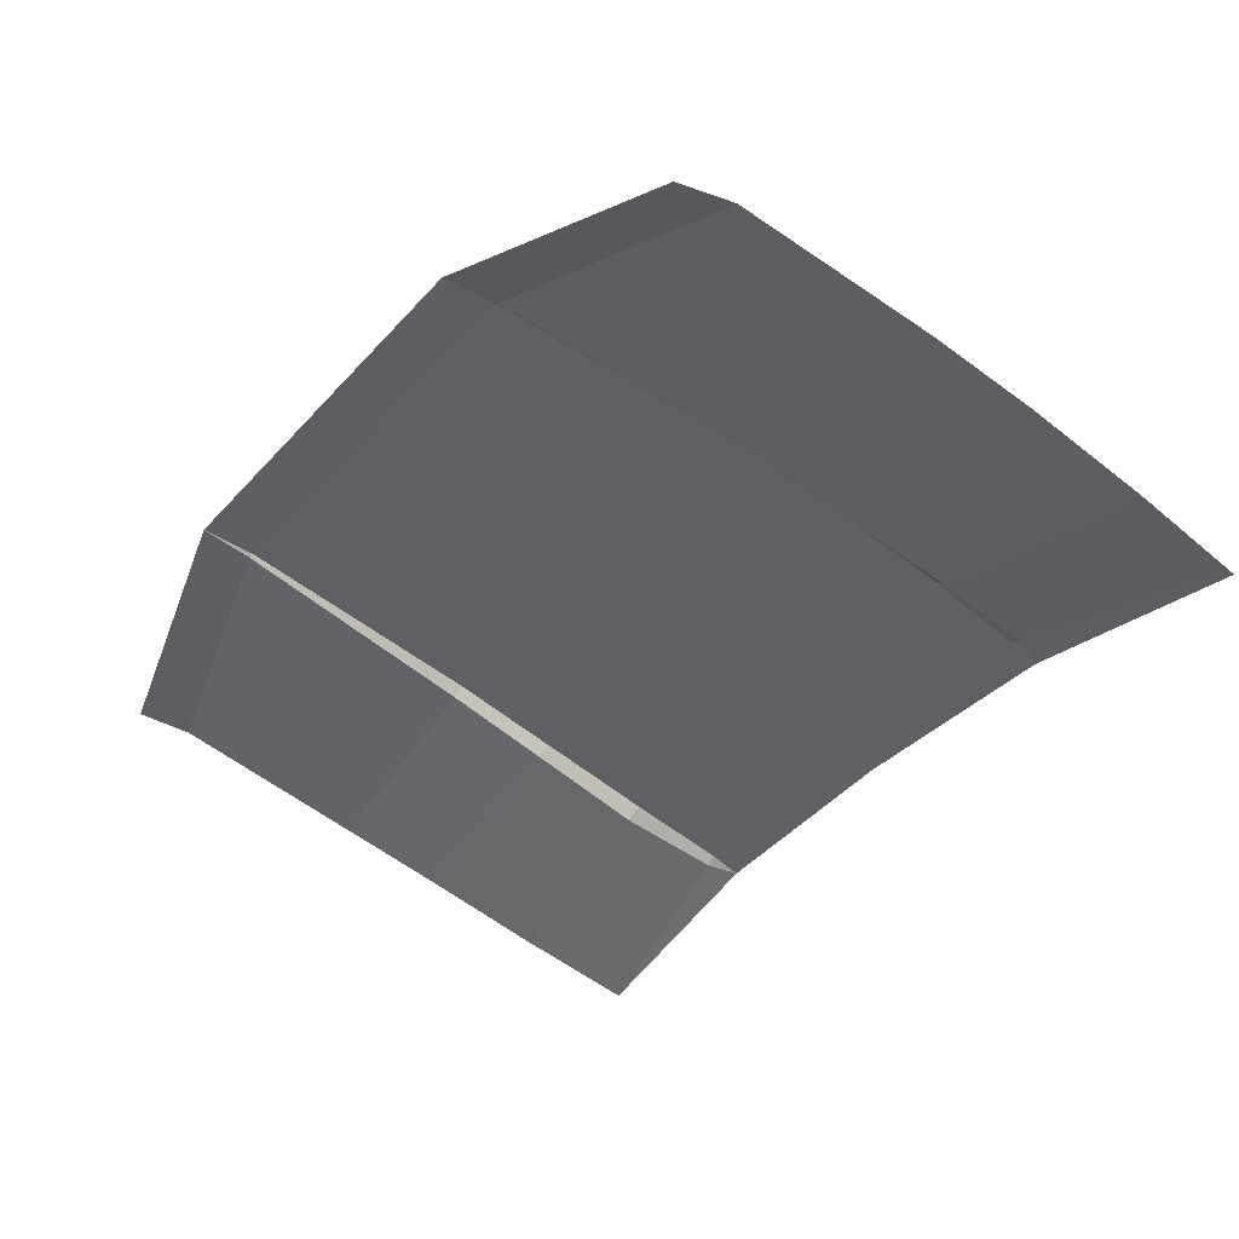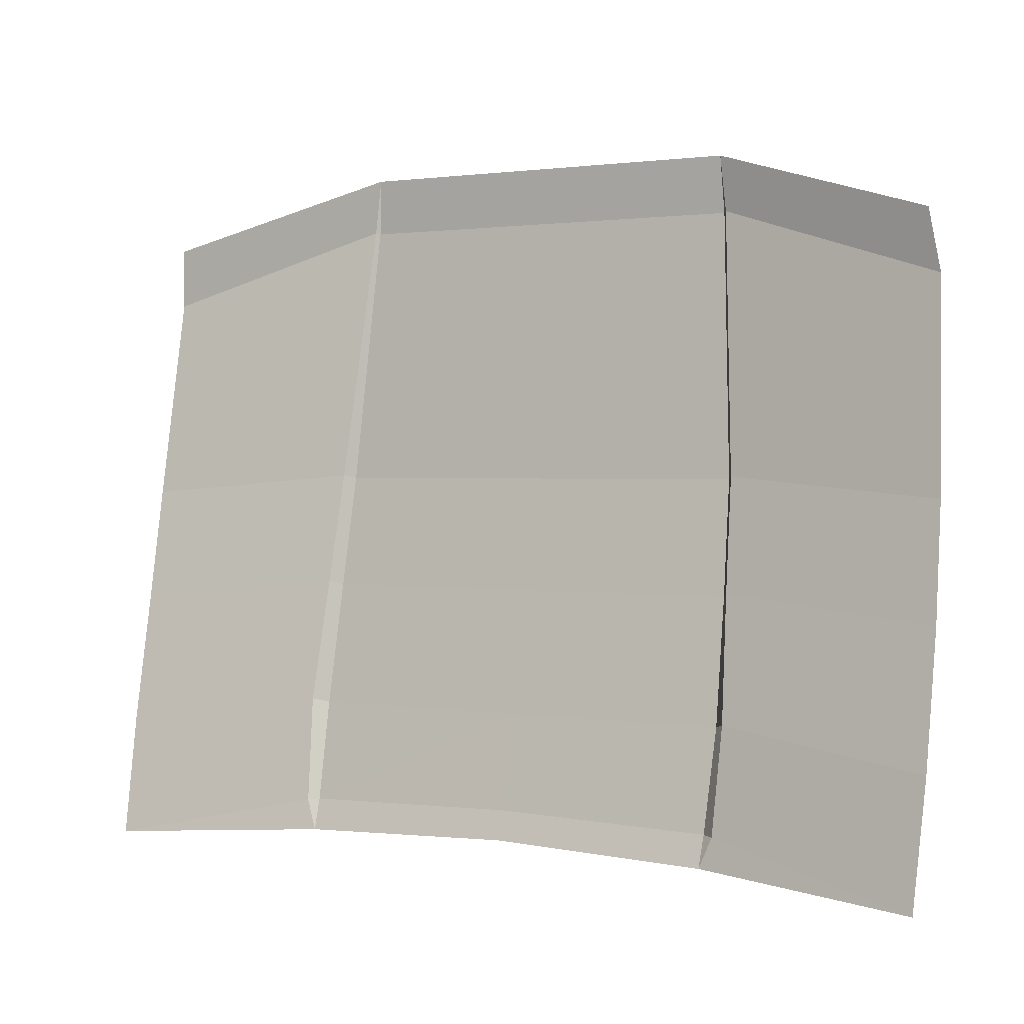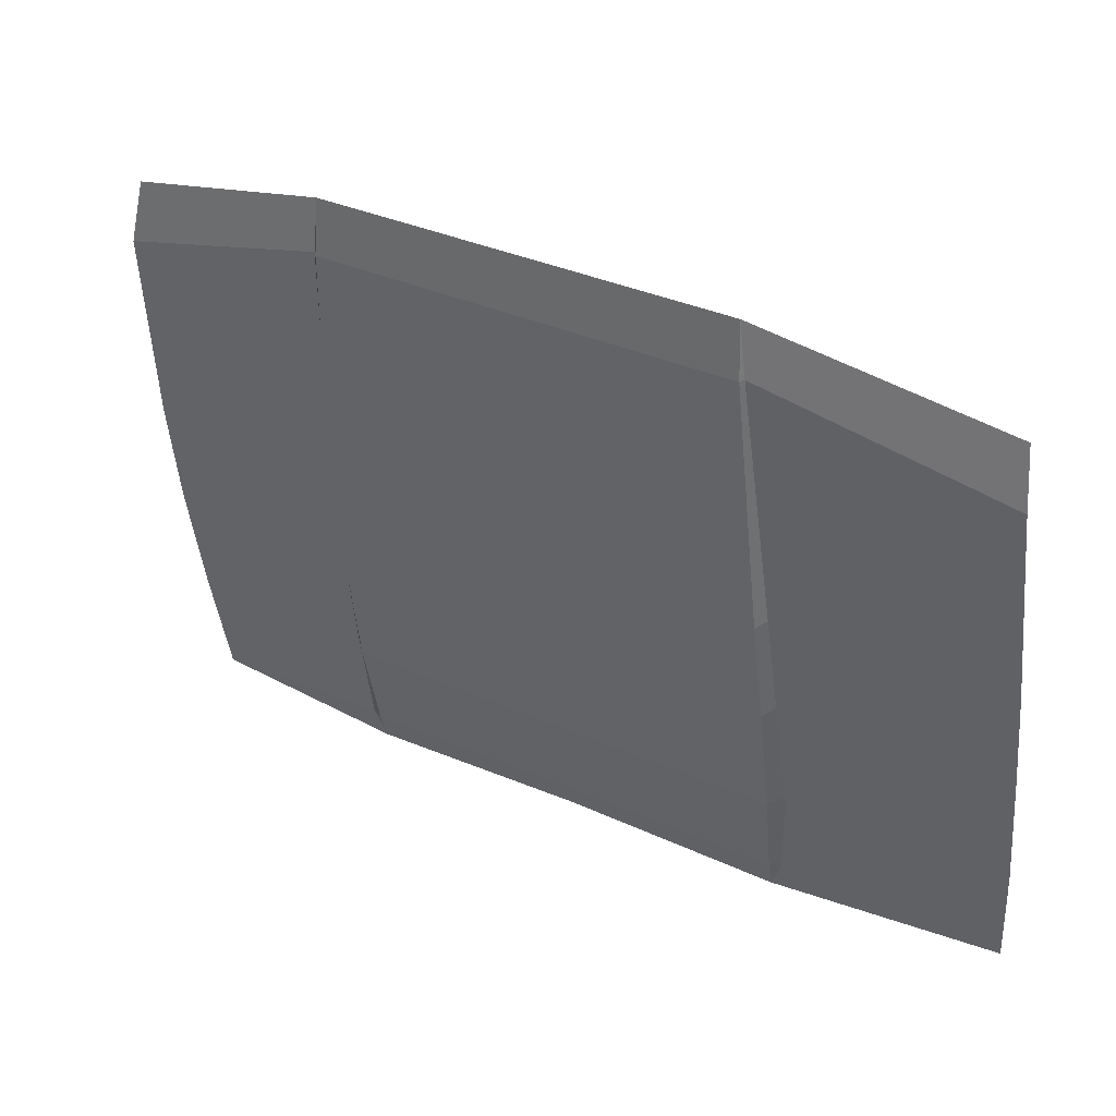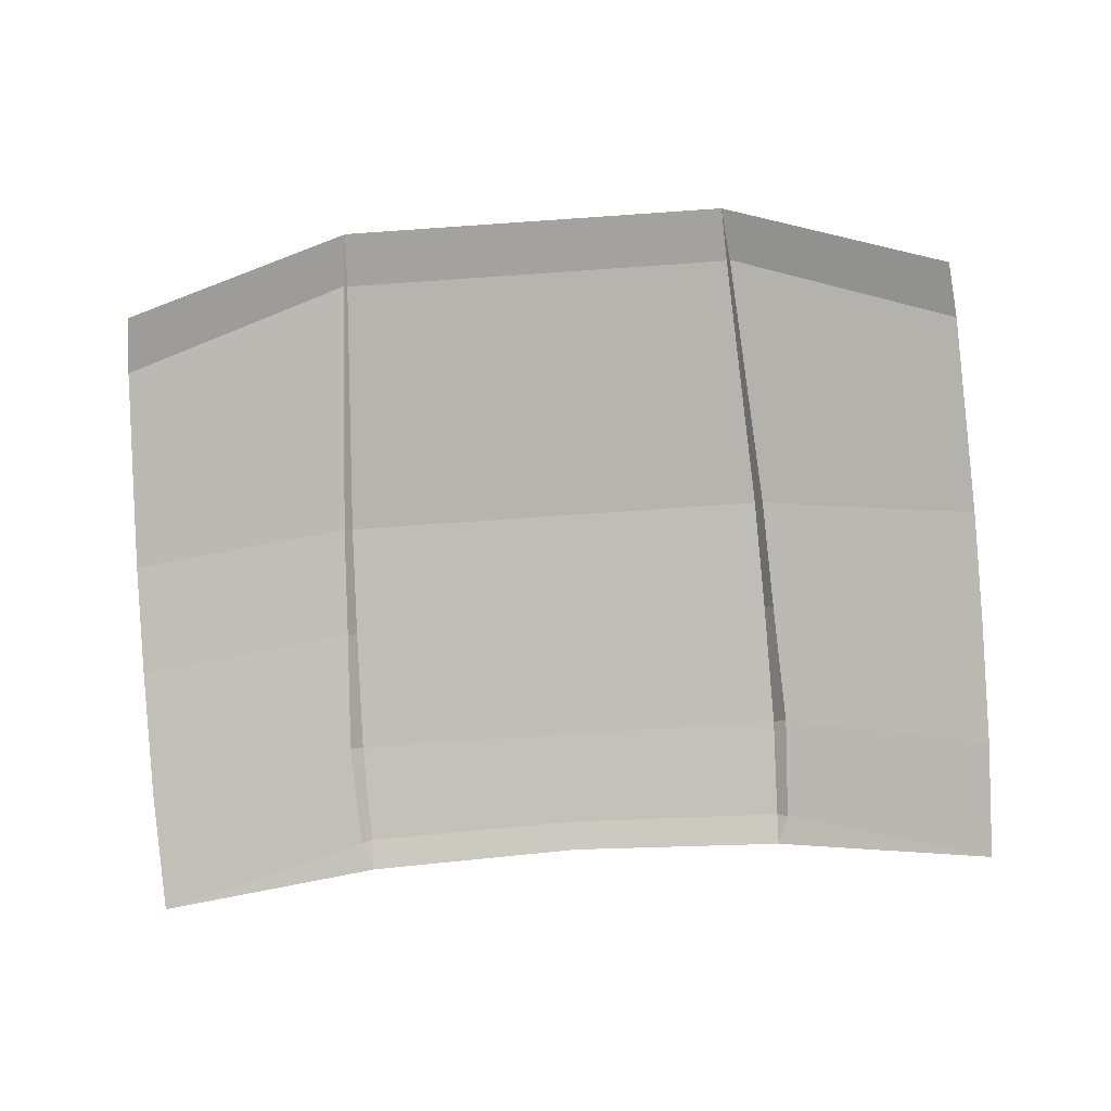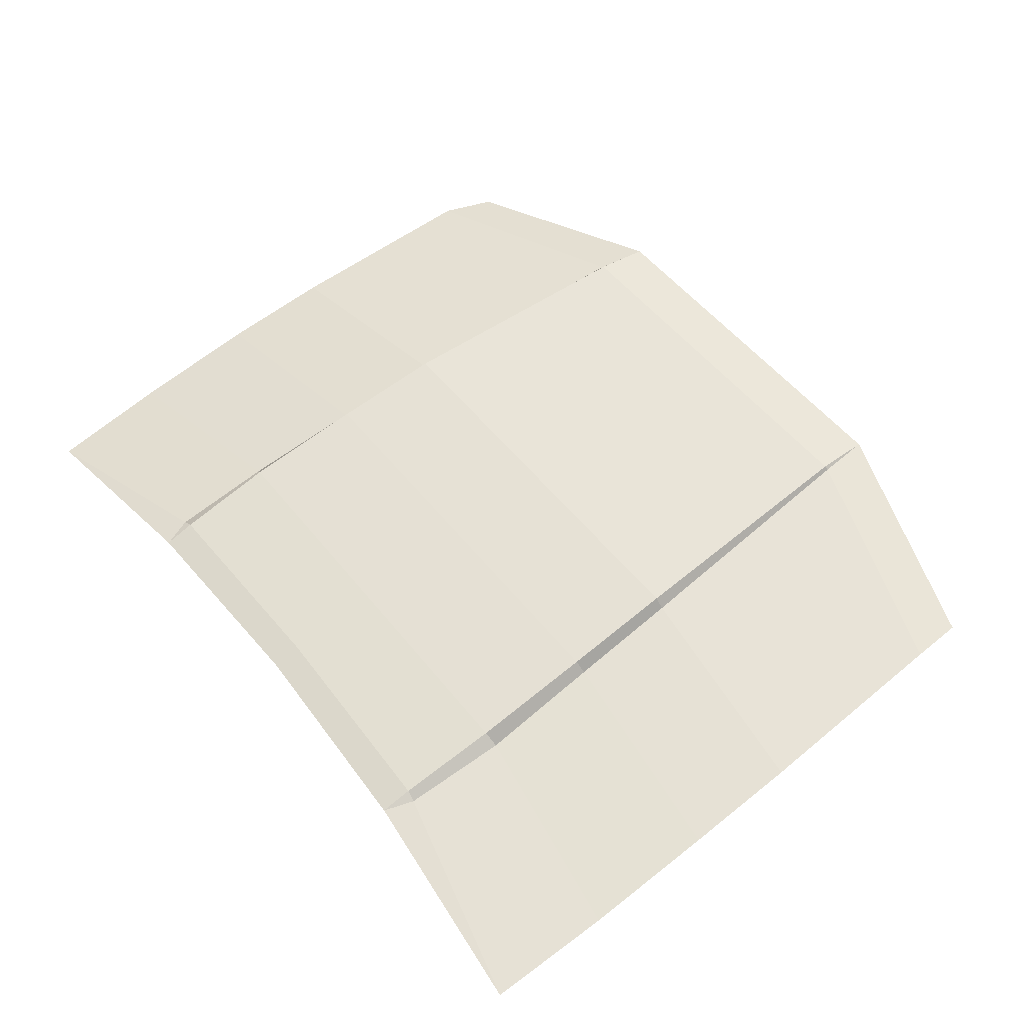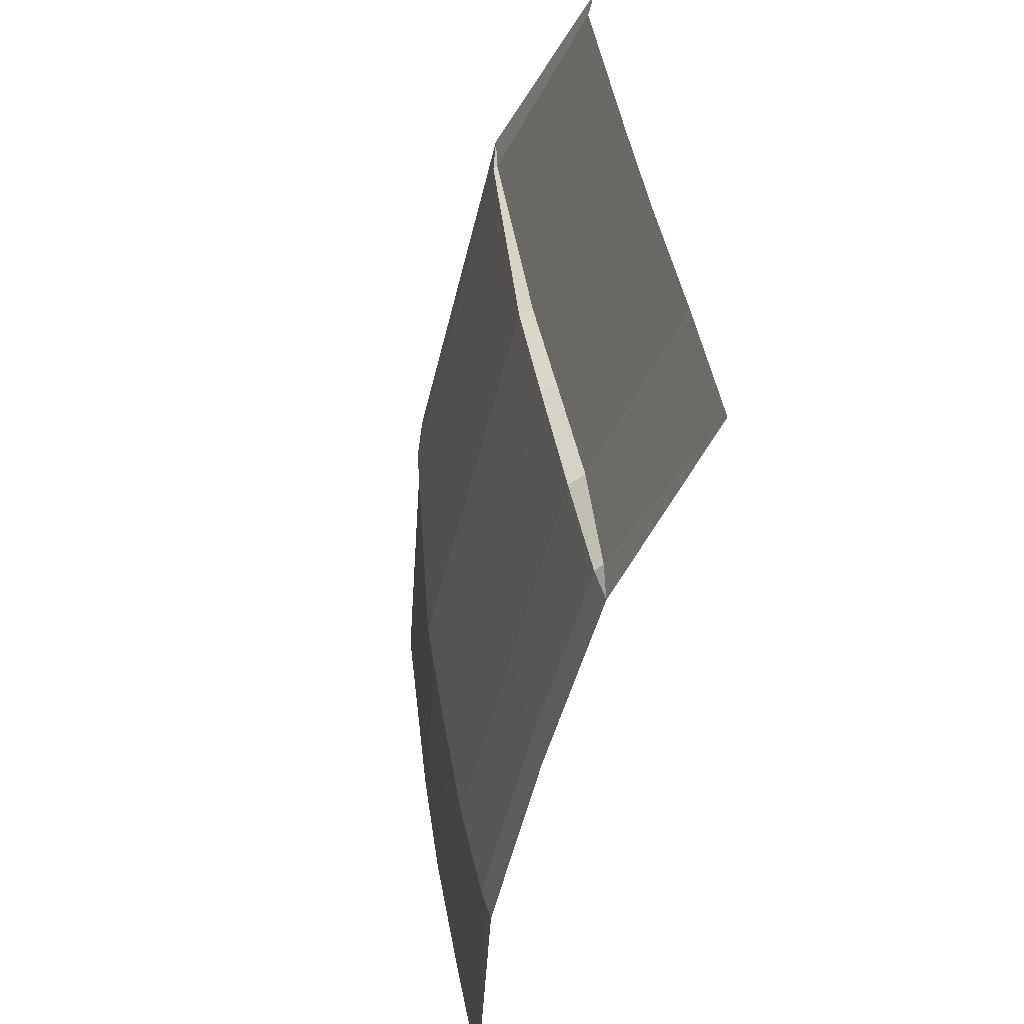
<metadata>
{"format":"obj","ext":"obj","renderer":"f3d","projection":"perspective","resolution":1024,"background":"white","views":[{"elev":-41.2,"azim":51.9,"up":"+Y"},{"elev":1.3,"azim":30.6,"up":"+Z"},{"elev":37.1,"azim":-150.5,"up":"+Z"},{"elev":-75.7,"azim":3.9,"up":"+Y"},{"elev":51.3,"azim":-126.8,"up":"+Y"},{"elev":-47.2,"azim":-102.8,"up":"+Z"}]}
</metadata>
<code>
o hood
v 0.5431 0.3352 1.163
v 0.5462 0.3139 1.026
v 0.5465 0.2843 0.8674
v 0.5206 0.3548 1.485
v 0.2417 0.4118 1.566
v 0.5309 0.3671 1.413
v 0.2494 0.4113 1.5
v 0.2455 0.4155 1.499
v 0.2742 0.3736 1.186
v 0.28 0.3488 1.051
v 0.2876 0.3223 0.9017
v 0.2653 0.3877 1.183
v 0.2698 0.3647 1.046
v 0.273 0.3377 0.8969
v 0.542 0.2562 0.7192
v 0.2689 0.2998 0.7385
v 0.2828 0.3051 0.7746
v 0.2698 0.3115 0.776
v -0.5431 0.3352 1.163
v -0.5462 0.3139 1.026
v -0.5466 0.2843 0.8674
v -0.5206 0.3548 1.485
v -0.2417 0.4118 1.566
v -0.5309 0.3671 1.413
v -0.2494 0.4113 1.5
v -0.2455 0.4155 1.499
v -0.2743 0.3736 1.186
v -0.28 0.3488 1.051
v -0.2876 0.3223 0.9017
v -0.2654 0.3877 1.183
v -0.2698 0.3647 1.046
v -0.273 0.3377 0.8969
v -2e-05 0.4118 1.566
v -2e-05 0.4155 1.499
v -2e-05 0.3877 1.183
v -2e-05 0.3647 1.046
v -2e-05 0.3377 0.8969
v -0.542 0.2562 0.7192
v -0.2689 0.2998 0.7385
v -0.2829 0.3051 0.7746
v -0.2698 0.3115 0.776
v -2e-05 0.3026 0.7474
v -2e-05 0.3142 0.7822
f 12 10 13
f 13 11 14
f 4 7 5
f 9 6 1
f 7 8 5
f 8 9 12
f 10 1 2
f 11 2 3
f 5 34 33
f 8 35 34
f 13 37 36
f 12 36 35
f 11 18 14
f 42 18 16
f 18 37 14
f 17 16 18
f 3 17 11
f 16 17 15
f 30 28 27
f 31 29 28
f 25 22 23
f 24 27 19
f 25 23 26
f 26 27 25
f 19 28 20
f 20 29 21
f 23 34 26
f 26 35 30
f 31 37 32
f 30 36 31
f 41 29 32
f 42 41 43
f 37 41 32
f 40 41 39
f 40 21 29
f 39 38 40
f 12 9 10
f 13 10 11
f 4 6 7
f 9 7 6
f 8 7 9
f 10 9 1
f 11 10 2
f 5 8 34
f 8 12 35
f 13 14 37
f 12 13 36
f 11 17 18
f 42 43 18
f 18 43 37
f 3 15 17
f 30 31 28
f 31 32 29
f 25 24 22
f 24 25 27
f 26 30 27
f 19 27 28
f 20 28 29
f 23 33 34
f 26 34 35
f 31 36 37
f 30 35 36
f 41 40 29
f 42 39 41
f 37 43 41
f 40 38 21

</code>
